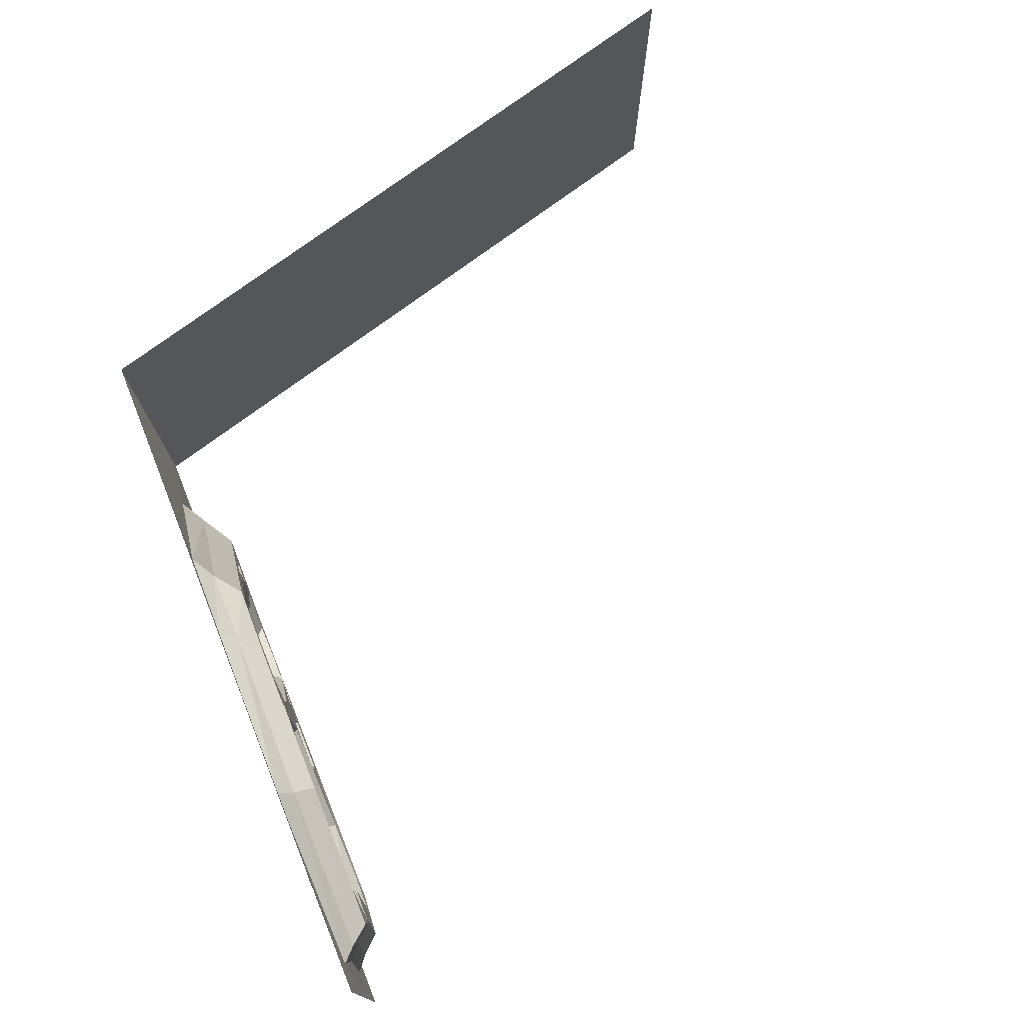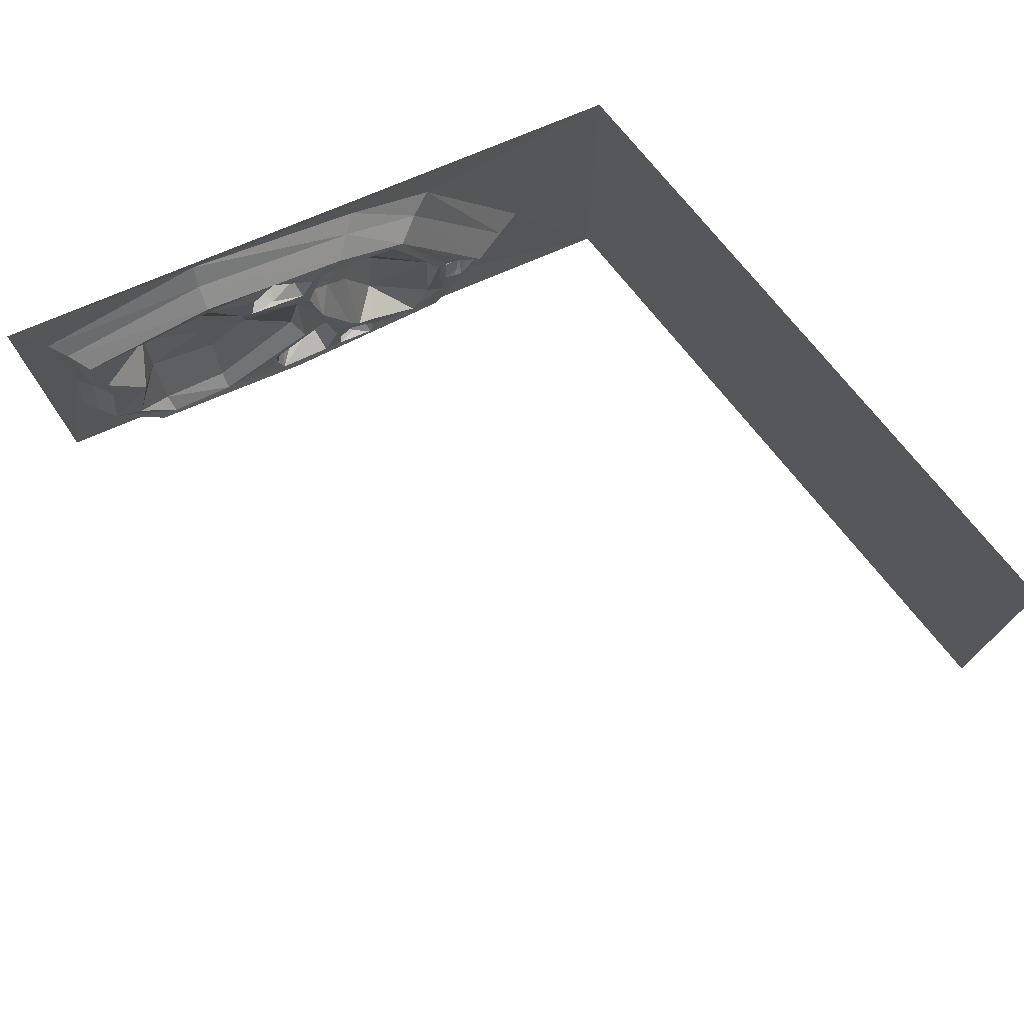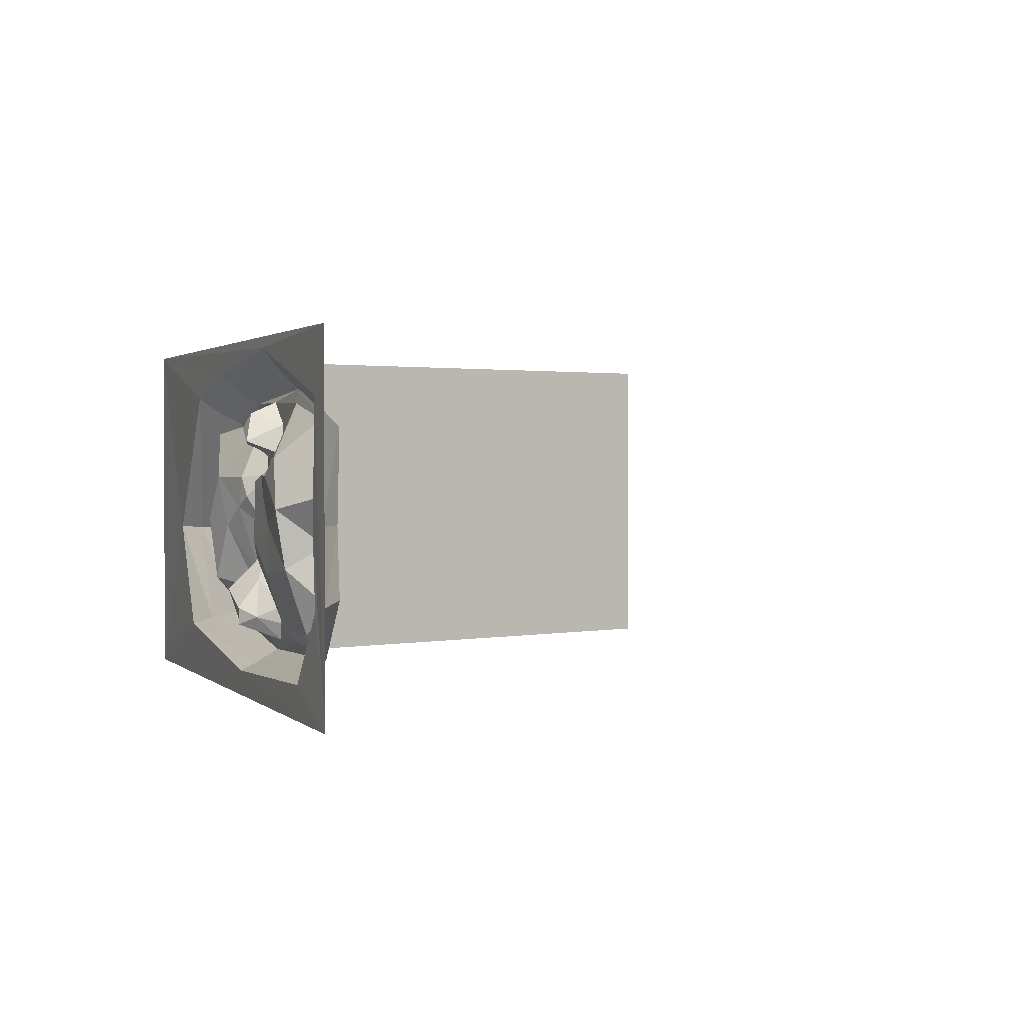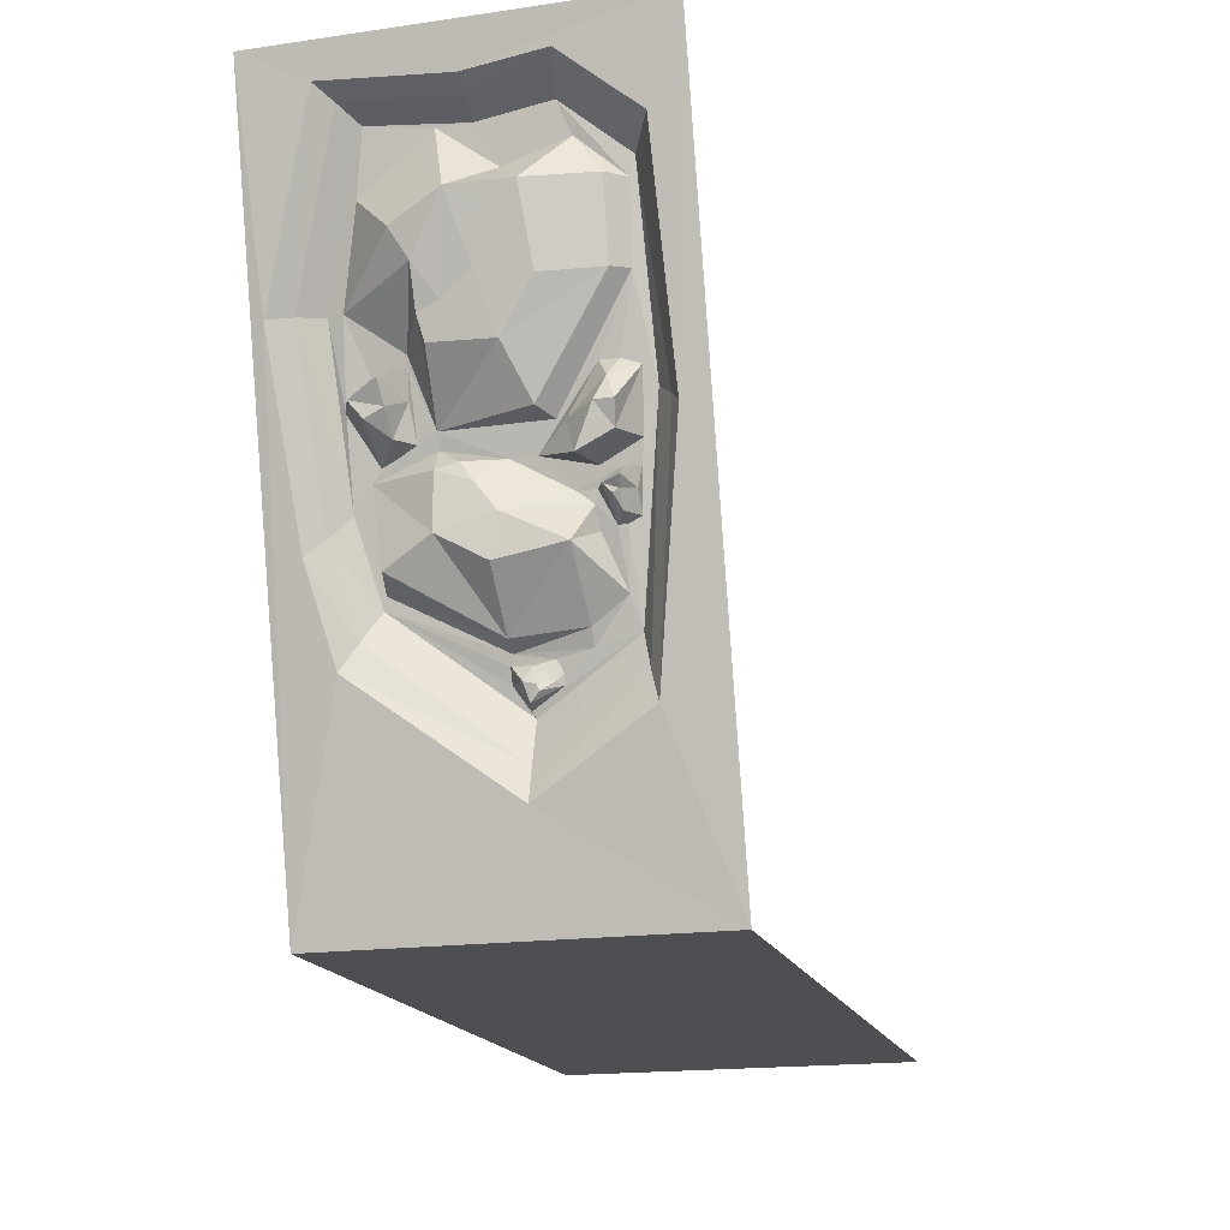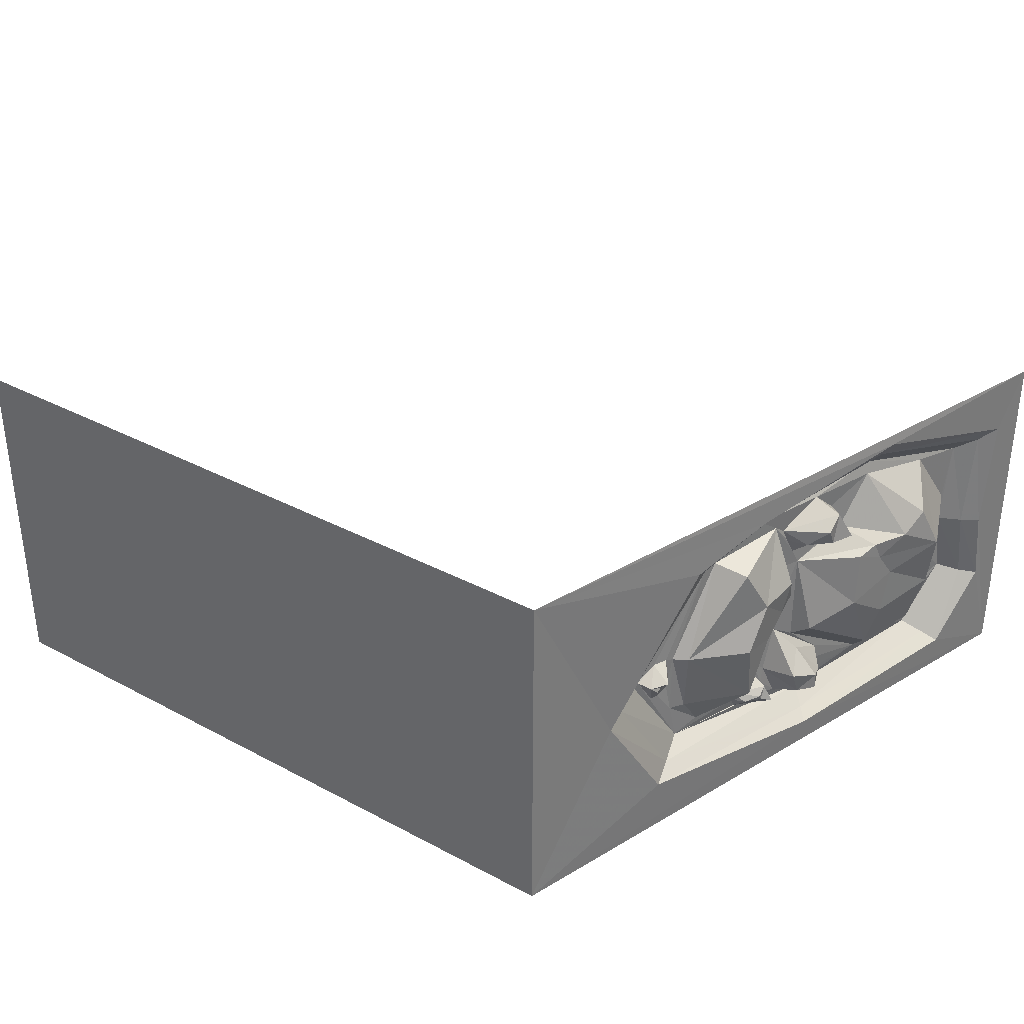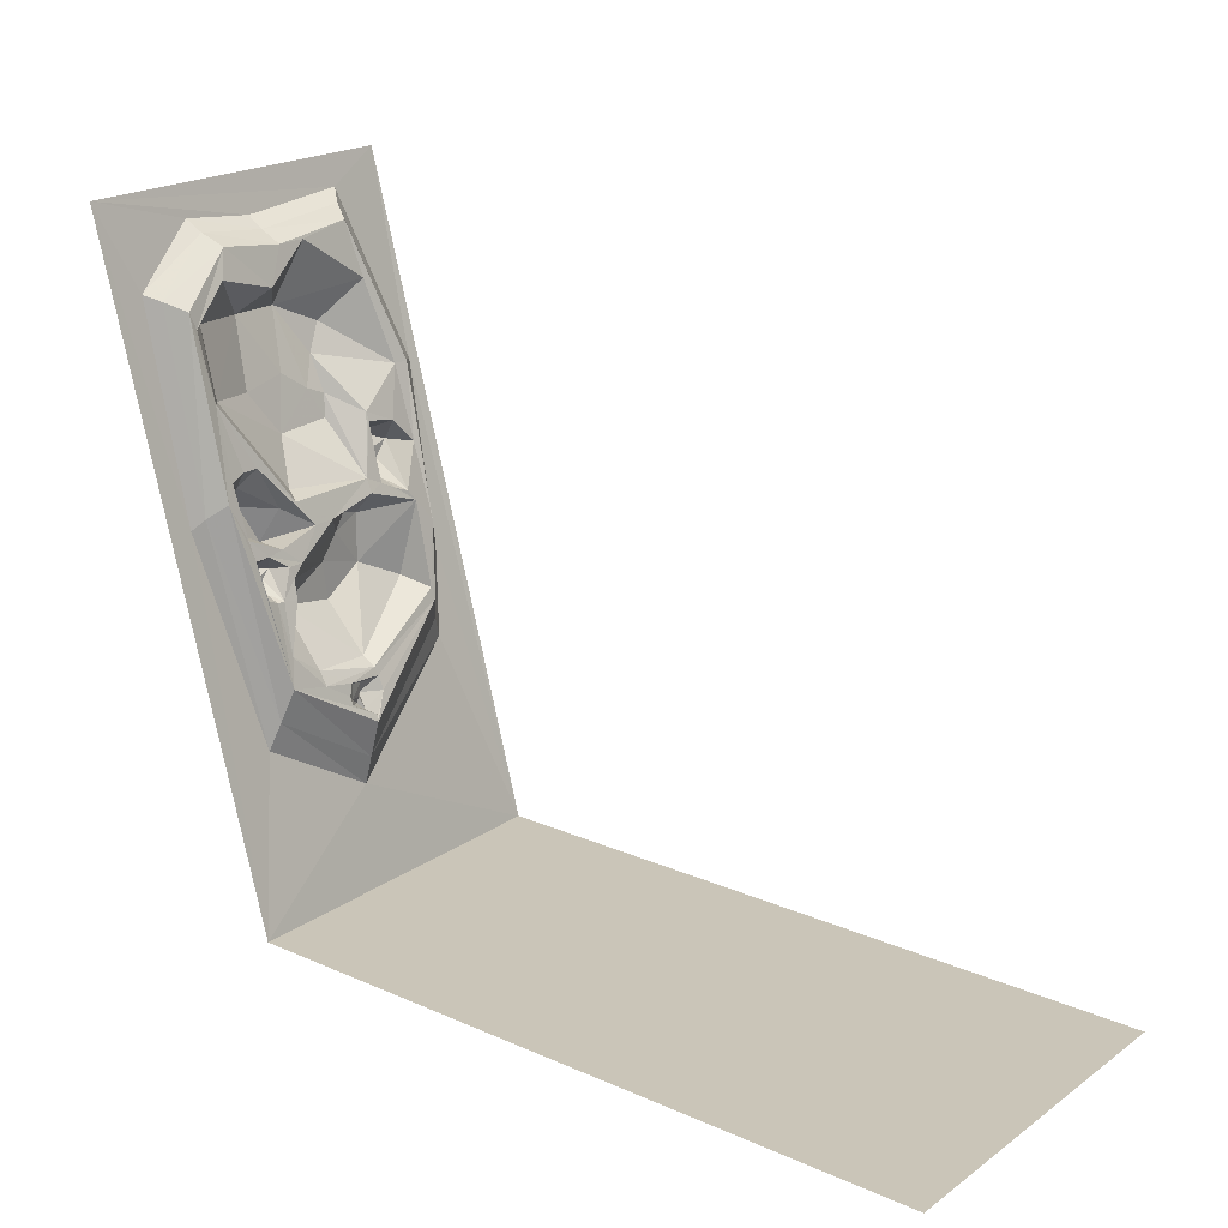
<metadata>
{"format":"obj","ext":"obj","renderer":"f3d","projection":"perspective","resolution":1024,"background":"white","views":[{"elev":74.6,"azim":143.2,"up":"+Z"},{"elev":73.5,"azim":-128.3,"up":"+Z"},{"elev":1.6,"azim":143.8,"up":"+Z"},{"elev":-17.6,"azim":105.9,"up":"+Y"},{"elev":33.7,"azim":36.0,"up":"+Z"},{"elev":20.3,"azim":-141.4,"up":"+Y"}]}
</metadata>
<code>
v 0.9766 -0.08594 -0.2109
v 0.9375 -0.2422 -0.4062
v 1 0 -0.5
v 0.9688 -0.1094 0
v 0.9219 -0.1406 0
v 0.9297 -0.1172 -0.2031
v 0.8906 -0.2578 -0.3828
v 0.7812 -0.8281 -0.4297
v 0.5 -1.875 -0.5
v 0.625 -1.422 -0.3438
v 0.5703 -1.602 -0.04688
v 0.5 -1.875 0.5
v -0.5 -1.875 0.5
v -0.5 -1.875 -0.5
v -1.5 -1.875 0.5
v -1.5 -1.875 -0.5
v 0.9766 -0.08594 0.3281
v 0.9297 -0.1172 0.2891
v 0.8672 -0.1484 0.25
v 0.8594 -0.1719 0
v 0.8672 -0.1484 -0.1875
v 0.8281 -0.2812 -0.3516
v 0.75 -0.7969 -0.4062
v 0.6016 -1.344 -0.3203
v 0.5469 -1.516 -0.04688
v 0.6562 -1.312 0.3516
v 0.7188 -1.07 0.4141
v 0.8516 -0.5703 0.4688
v 1 0 0.5
v 0.8125 -0.5547 0.4141
v 0.7578 -0.5391 0.3594
v 0.8281 -0.3047 0.2734
v 0.8594 -0.1719 0.08594
v 0.8359 -0.2734 -0.05469
v 0.8438 -0.2266 -0.2188
v 0.8203 -0.3281 -0.3359
v 0.7734 -0.5156 -0.3281
v 0.7031 -0.7578 -0.3672
v 0.5703 -1.25 -0.2969
v 0.5156 -1.406 -0.04688
v 0.6328 -1.242 0.3125
v 0.6875 -1.023 0.375
v 0.6484 -0.9609 0.3281
v 0.7109 -0.75 0.3281
v 0.7656 -0.5391 0.3203
v 0.9062 -0.4141 0.1719
v 0.9375 -0.3516 0.03906
v 0.9141 -0.3438 -0.1172
v 0.8594 -0.3281 -0.2891
v 0.8125 -0.5234 -0.2891
v 0.6953 -0.8047 -0.1406
v 0.7266 -0.6953 -0.2422
v 0.7266 -0.6953 -0.2891
v 0.7188 -0.7109 -0.3359
v 0.6797 -0.8594 -0.3281
v 0.6641 -0.9141 -0.3203
v 0.6328 -1.016 -0.3125
v 0.6328 -1.031 -0.2812
v 0.5938 -1.172 -0.2734
v 0.5625 -1.273 -0.1875
v 0.5469 -1.32 -0.1172
v 0.5391 -1.344 -0.1172
v 0.5234 -1.391 -0.03906
v 0.5391 -1.336 0
v 0.5938 -1.164 0.2734
v 0.6016 -1.133 0.2656
v 0.6641 -0.8984 0.2812
v 0.6719 -0.8672 0.2578
v 0.7891 -0.75 0.2969
v 0.7266 -0.6797 0.2656
v 0.7422 -0.6406 0.1797
v 0.8906 -0.4922 0.125
v 0.8516 -0.5703 0.07031
v 0.8672 -0.5156 -0.007812
v 0.8594 -0.5391 -0.1406
v 0.7734 -0.75 -0.2734
v 0.7266 -0.8203 -0.1719
v 0.7969 -0.8125 -0.25
v 0.7969 -0.8125 -0.2969
v 0.7656 -0.8672 -0.2891
v 0.6641 -0.9062 -0.2266
v 0.6641 -0.9141 -0.2734
v 0.7266 -0.9531 -0.2891
v 0.6719 -0.9688 -0.3125
v 0.6719 -1.016 -0.2812
v 0.6328 -1.031 -0.2578
v 0.625 -1.039 -0.2188
v 0.7188 -1.086 -0.1797
v 0.5859 -1.234 -0.1875
v 0.5625 -1.273 -0.007812
v 0.5547 -1.289 -0.1016
v 0.5547 -1.336 -0.1016
v 0.5703 -1.359 -0.07031
v 0.5625 -1.383 -0.04688
v 0.5938 -1.344 -0.03906
v 0.5547 -1.297 0
v 0.6016 -1.25 -0.007812
v 0.6953 -1.109 0.2422
v 0.7344 -1.047 0.1172
v 0.7344 -0.9062 0.1172
v 0.6797 -0.8438 0.125
v 0.6875 -0.8281 0.1719
v 0.6797 -0.8516 0.2188
v 0.7344 -0.8281 0.2109
v 0.7891 -0.7969 0.2578
v 0.7891 -0.7734 0.2109
v 0.8203 -0.7188 0.2188
v 0.7344 -0.6641 0.1797
v 0.6953 -0.8047 0.125
v 0.8438 -0.5938 0.125
v 0.8281 -0.6562 0.1094
v 0.8281 -0.6641 -0.05469
v 0.75 -0.7891 -0.1094
v 0.6719 -0.875 -0.09375
v 0.7734 -0.9141 -0.2031
v 0.7266 -0.7422 0.1797
v 0.6719 -0.875 -0.03125
v 0.6484 -0.9531 -0.1719
v 0.6484 -0.9531 -0.2188
v 0.7031 -0.9609 -0.2422
v 0.7031 -0.9766 -0.2812
v 0.7031 -0.9844 -0.2656
v 0.6406 -0.9844 -0.2109
v 0.7266 -1.008 -0.02344
v 0.7266 -1.117 -0.007812
v 0.7266 -0.8906 0.0625
v 0.7266 -0.9375 0.03125
v 0.5703 -1.344 -0.0625
v 0.5703 -1.305 -0.05469
f 1 2 3
f 1 3 4
f 2 8 3
f 3 8 9
f 9 8 10
f 9 10 11
f 9 11 12
f 9 12 13
f 9 13 14
f 14 13 15
f 14 15 16
f 4 3 17
f 11 26 12
f 12 26 27
f 12 27 28
f 12 28 29
f 29 28 17
f 29 17 3
f 32 45 46
f 32 46 47
f 32 47 33
f 33 47 34
f 34 47 48
f 34 48 35
f 35 48 49
f 35 49 36
f 36 49 37
f 37 49 50
f 37 50 51
f 44 68 69
f 44 69 70
f 45 71 72
f 45 72 46
f 46 72 47
f 47 72 73
f 47 73 74
f 47 74 48
f 48 74 75
f 48 75 50
f 48 50 49
f 76 54 53
f 76 53 52
f 76 52 77
f 76 77 78
f 76 78 79
f 76 79 54
f 54 79 80
f 54 80 55
f 55 80 81
f 56 82 83
f 56 83 84
f 56 84 57
f 57 84 85
f 57 85 58
f 58 85 86
f 59 87 88
f 59 88 89
f 59 89 60
f 60 89 90
f 61 91 92
f 61 92 62
f 62 92 93
f 62 93 94
f 62 94 63
f 63 94 64
f 64 94 95
f 64 95 96
f 66 90 97
f 66 97 98
f 66 98 67
f 67 98 99
f 67 99 100
f 67 100 101
f 68 103 104
f 68 104 105
f 68 105 69
f 69 105 106
f 69 106 107
f 69 107 70
f 70 107 108
f 71 109 110
f 71 110 72
f 72 110 73
f 73 110 111
f 73 111 112
f 73 112 74
f 74 112 75
f 75 112 50
f 50 112 113
f 50 113 51
f 51 113 109
f 52 114 77
f 77 114 115
f 77 115 78
f 78 115 80
f 78 80 79
f 115 114 81
f 115 81 80
f 104 106 105
f 106 104 116
f 106 116 107
f 107 116 108
f 108 116 102
f 82 119 120
f 82 120 83
f 83 120 121
f 83 121 84
f 84 121 85
f 85 121 122
f 85 122 86
f 86 122 120
f 86 120 119
f 87 123 88
f 88 123 124
f 88 124 125
f 88 125 97
f 88 97 89
f 89 97 90
f 102 116 104
f 102 104 103
f 112 111 109
f 112 109 113
f 111 110 109
f 97 125 99
f 97 99 98
f 100 126 101
f 101 126 117
f 117 126 127
f 117 127 118
f 118 127 124
f 118 124 123
f 124 99 125
f 99 124 127
f 99 127 100
f 100 127 126
f 121 120 122
f 92 128 93
f 93 128 94
f 94 128 95
f 95 128 129
f 95 129 96
f 96 129 91
f 91 129 92
f 92 129 128
f 1 4 5
f 1 5 6
f 1 6 2
f 2 6 7
f 2 7 8
f 4 17 18
f 4 18 5
f 7 23 8
f 8 23 10
f 10 23 24
f 10 24 11
f 11 24 25
f 11 25 26
f 17 28 30
f 17 30 18
f 19 31 32
f 19 32 33
f 19 33 20
f 20 33 34
f 20 34 21
f 21 34 35
f 21 35 36
f 21 36 22
f 22 36 37
f 22 37 38
f 25 41 26
f 26 41 27
f 27 41 42
f 27 42 28
f 28 42 30
f 31 43 44
f 31 44 45
f 31 45 32
f 37 51 52
f 37 52 53
f 37 53 54
f 37 54 38
f 38 54 55
f 38 55 56
f 38 56 39
f 39 56 57
f 39 57 58
f 39 58 59
f 39 59 60
f 39 60 61
f 39 61 62
f 39 62 63
f 39 63 40
f 40 63 64
f 40 64 65
f 43 65 66
f 43 66 67
f 43 67 44
f 44 67 68
f 44 70 45
f 45 70 71
f 55 81 82
f 55 82 56
f 58 86 59
f 59 86 87
f 60 90 91
f 60 91 61
f 64 96 65
f 65 96 90
f 65 90 66
f 67 101 102
f 67 102 103
f 67 103 68
f 70 108 71
f 71 108 109
f 51 109 114
f 51 114 52
f 108 102 109
f 109 102 101
f 109 101 117
f 109 117 114
f 114 117 118
f 114 118 81
f 81 118 82
f 82 118 119
f 86 119 123
f 86 123 87
f 118 123 119
f 96 91 90
f 5 18 19
f 5 19 20
f 5 20 6
f 6 20 21
f 6 21 7
f 7 21 22
f 7 22 23
f 18 30 31
f 18 31 19
f 22 38 23
f 23 38 24
f 24 38 39
f 24 39 25
f 25 39 40
f 25 40 41
f 30 42 43
f 30 43 31
f 40 65 41
f 41 65 42
f 42 65 43

</code>
